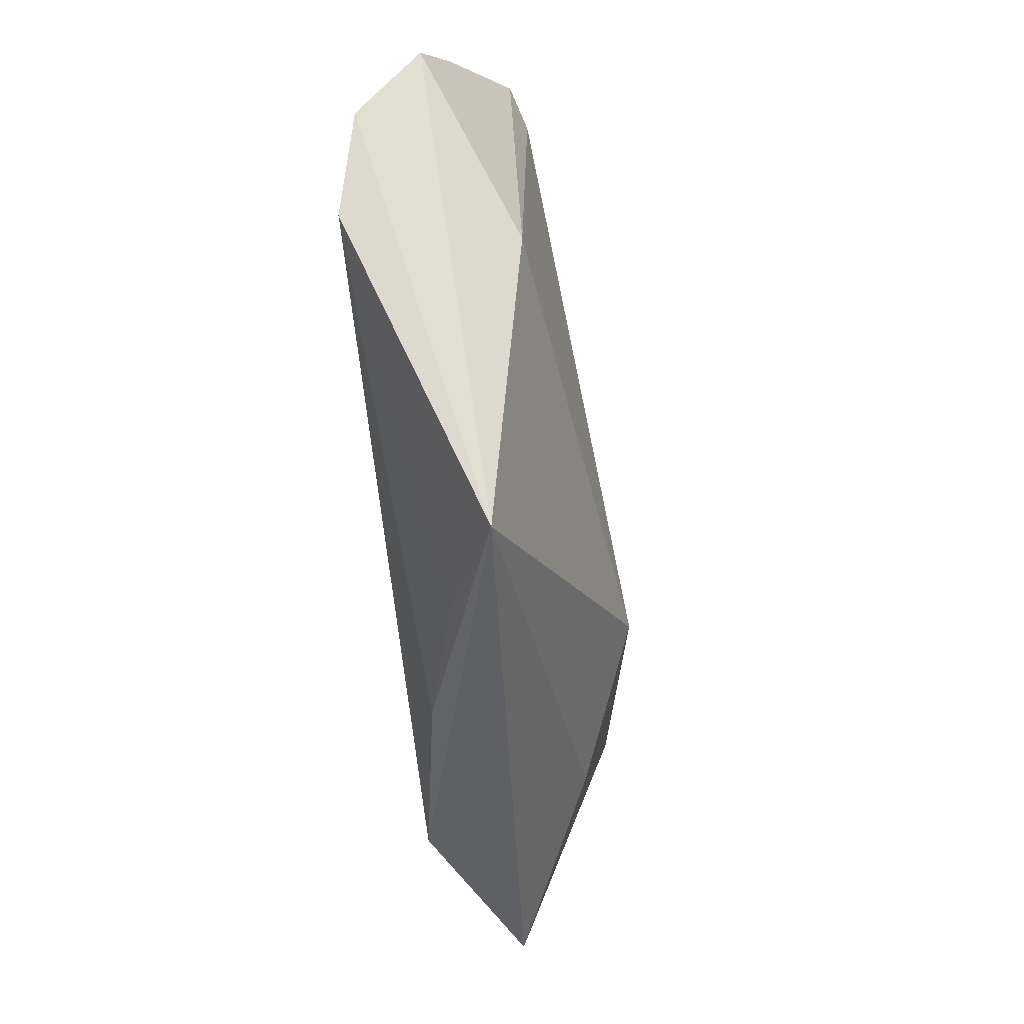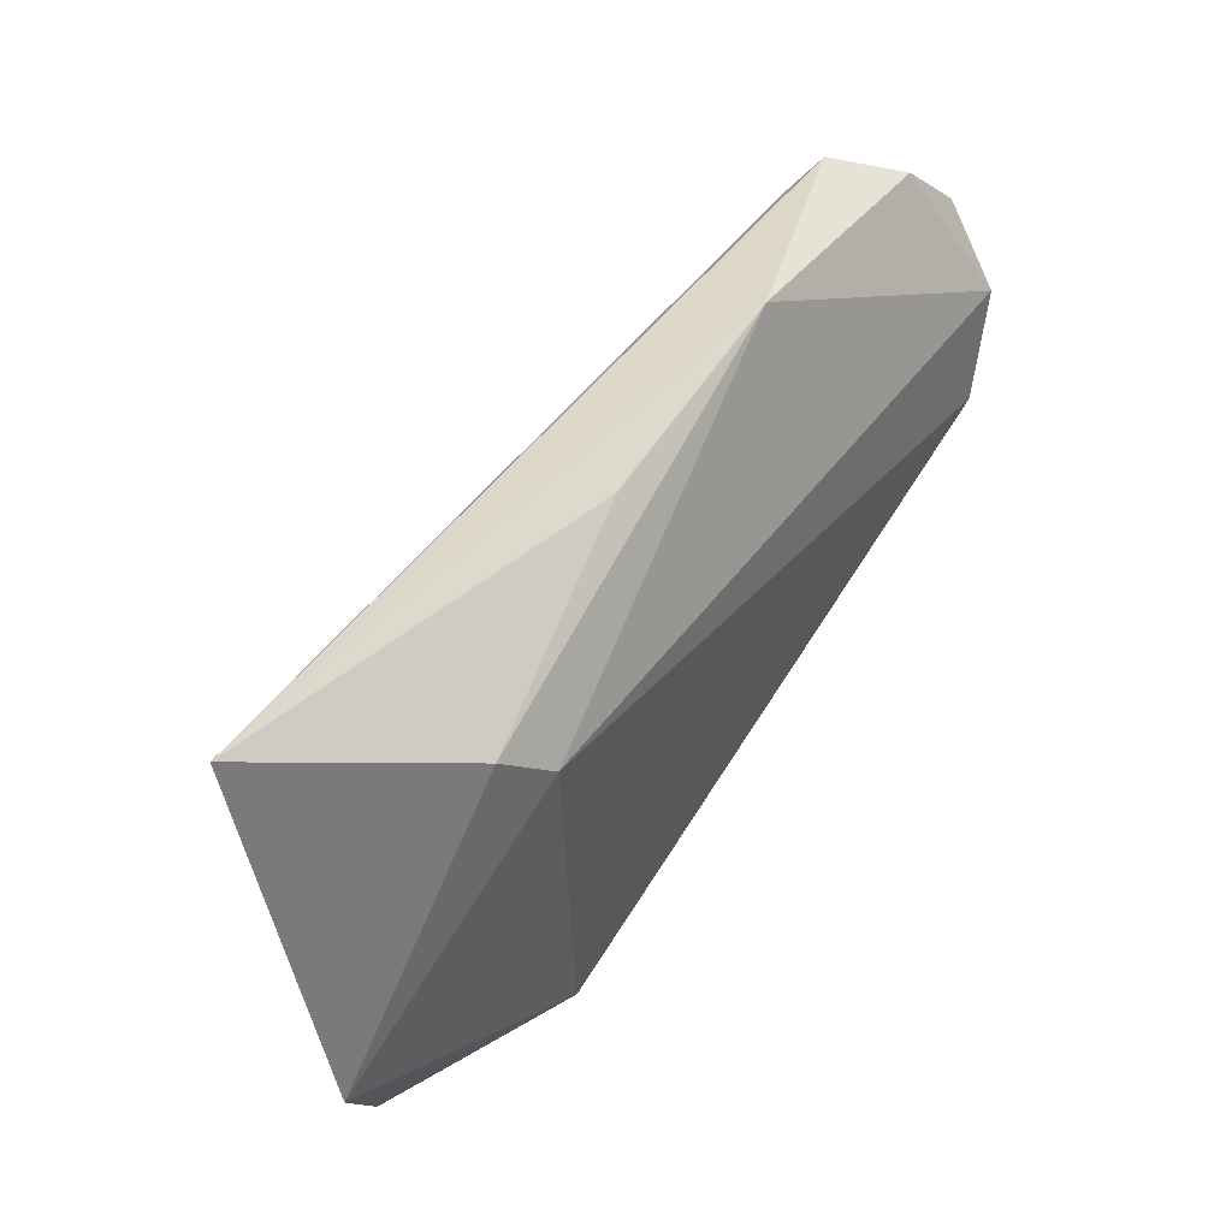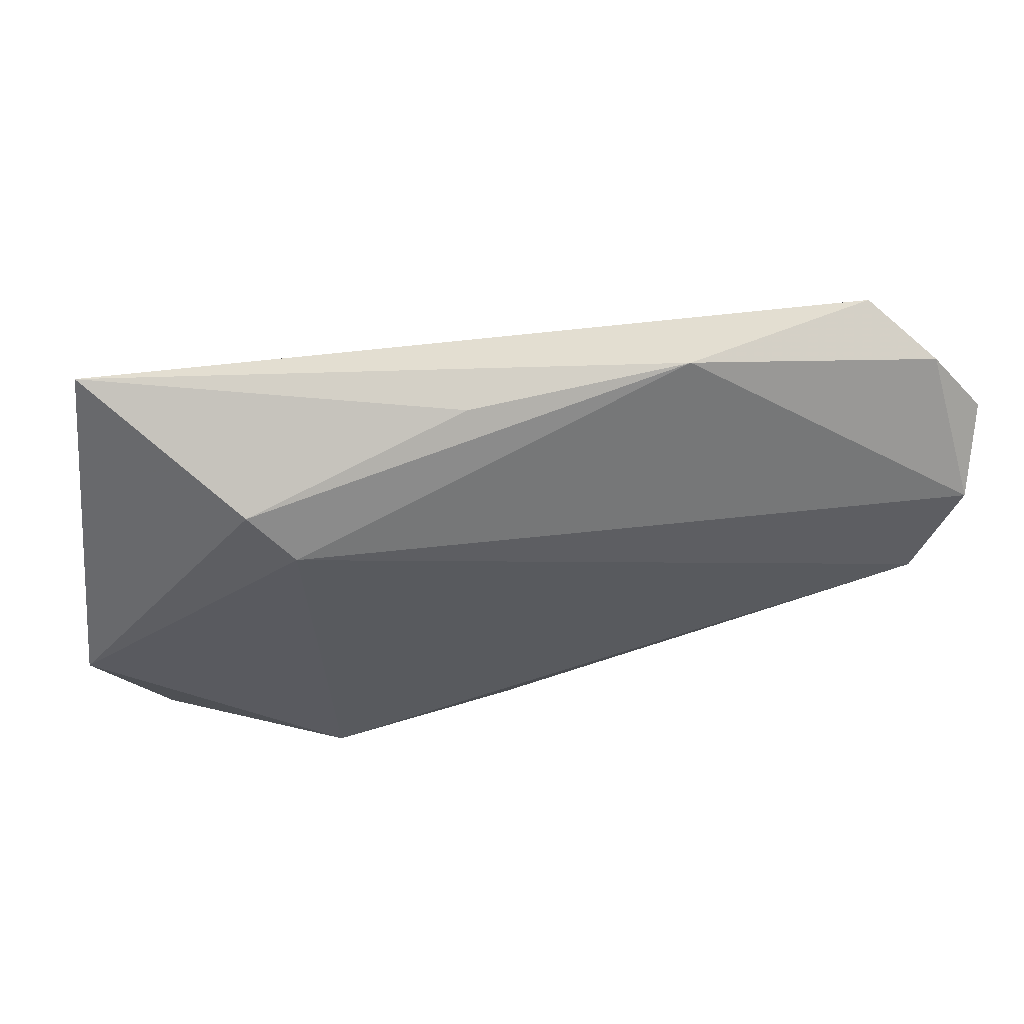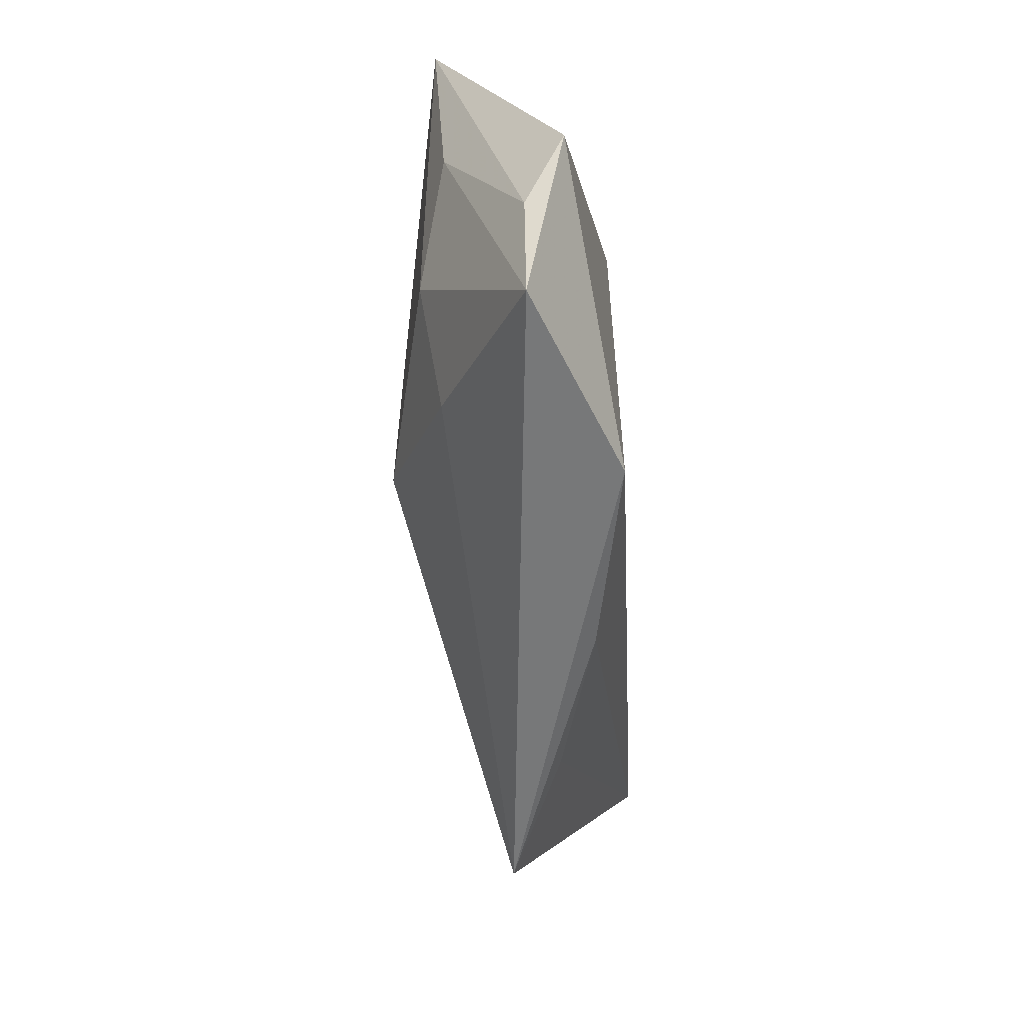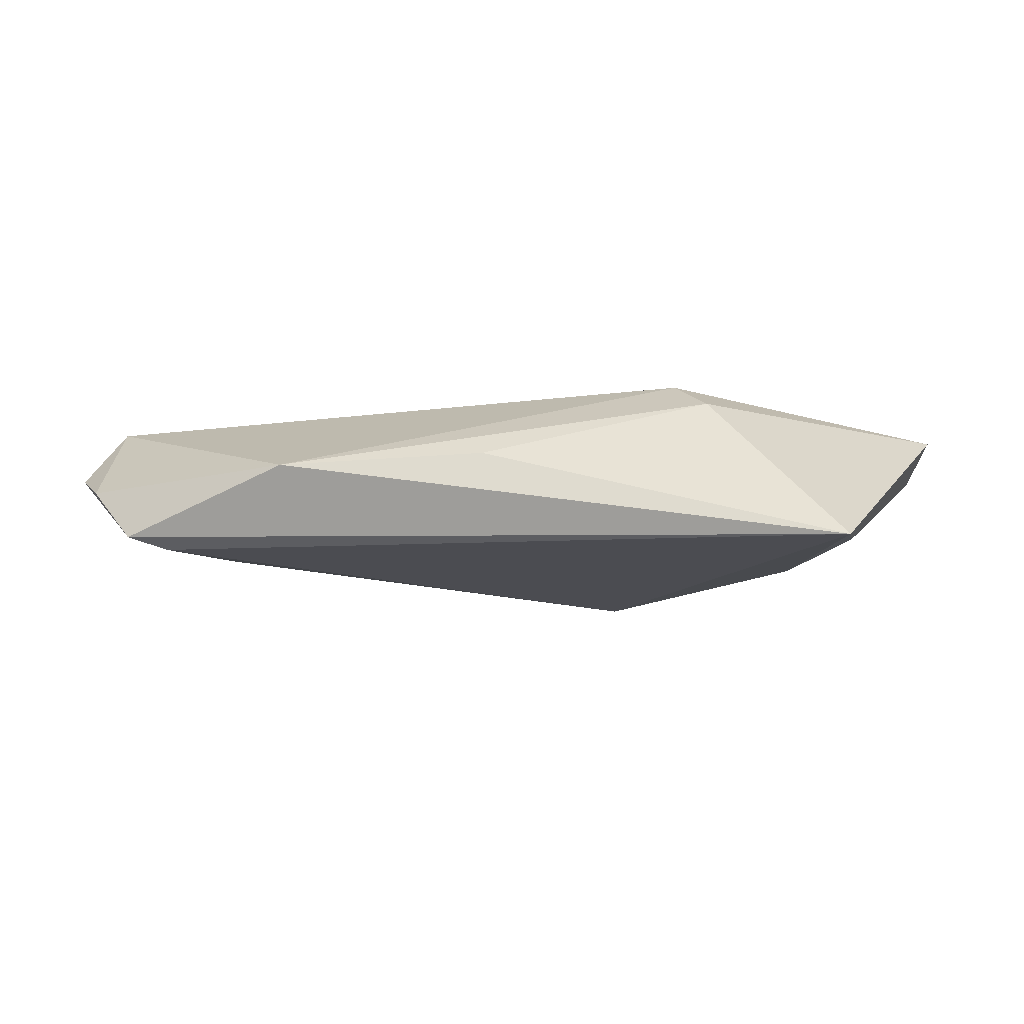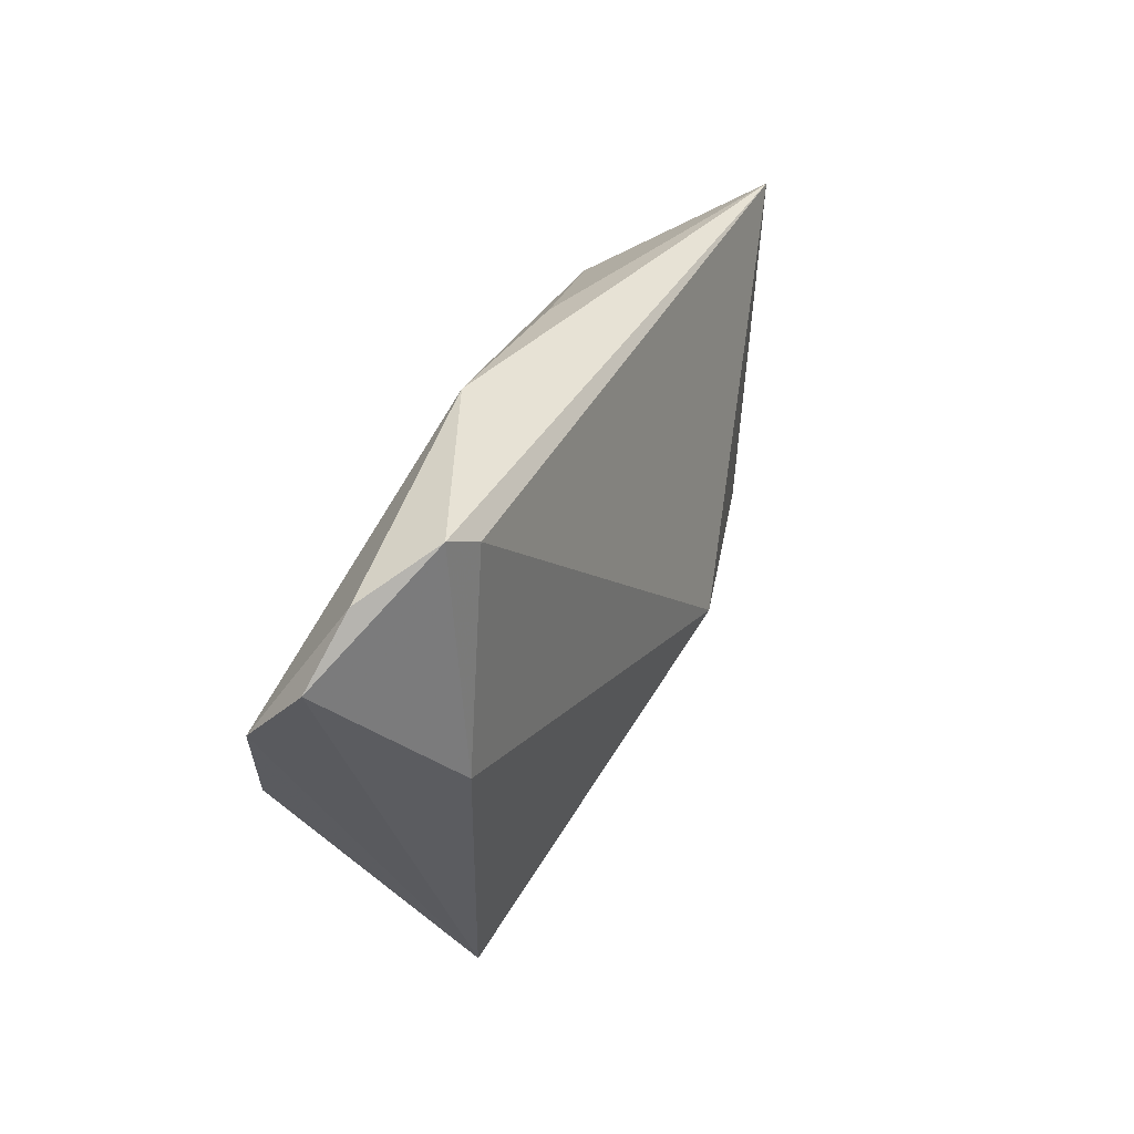
<metadata>
{"format":"obj","ext":"obj","renderer":"f3d","projection":"perspective","resolution":1024,"background":"white","views":[{"elev":-45.2,"azim":96.9,"up":"+Y"},{"elev":54.0,"azim":-52.9,"up":"+Y"},{"elev":57.8,"azim":-6.8,"up":"+Y"},{"elev":-57.1,"azim":-86.7,"up":"+Y"},{"elev":-5.7,"azim":-162.3,"up":"+Z"},{"elev":34.1,"azim":111.7,"up":"+Y"}]}
</metadata>
<code>
v 0.05569 0.02837 -0.0004527
v 0.02388 0.03543 0.001593
v -0.05243 -0.02224 0.002538
v 0.06184 0.02109 0.002109
v 0.02009 -0.03159 0.003176
v -0.03625 -0.01001 -0.0109
v 0.05984 0.01247 0.01006
v 0.0007716 -0.03226 0.008251
v -0.003235 0.03151 0.002599
v -0.01001 -0.0109 -0.01641
v -0.02574 0.01702 0.01239
v 0.04791 0.0328 -0.007232
v 0.04316 0.03033 -0.008934
v 0.054 0.0001953 0.01239
v -0.05644 -0.01325 0.007333
v -0.03125 0.02238 0.009109
v 0.03551 -0.03519 -0.003662
v -0.04729 0.002573 -0.007511
v -0.02384 -0.03362 0.01239
v 0.04646 0.002314 -0.008553
v -0.04815 -0.03519 0.002449
v -0.02723 -0.02262 -0.008607
v -0.05058 0.02954 -0.009145
f 21 19 15
f 15 19 11
f 19 21 17
f 3 21 15
f 15 23 3
f 14 11 19
f 16 23 15
f 15 11 16
f 23 13 10
f 7 17 4
f 7 14 17
f 11 14 7
f 19 17 8
f 8 14 19
f 1 7 4
f 23 10 6
f 22 17 21
f 22 10 17
f 21 6 22
f 22 6 10
f 17 10 20
f 20 10 13
f 4 17 20
f 2 16 11
f 11 7 2
f 7 1 2
f 17 14 5
f 5 8 17
f 14 8 5
f 12 1 4
f 4 20 12
f 12 20 13
f 12 2 1
f 12 13 23
f 23 2 12
f 18 3 23
f 23 6 18
f 21 3 18
f 18 6 21
f 23 16 9
f 9 2 23
f 16 2 9

</code>
